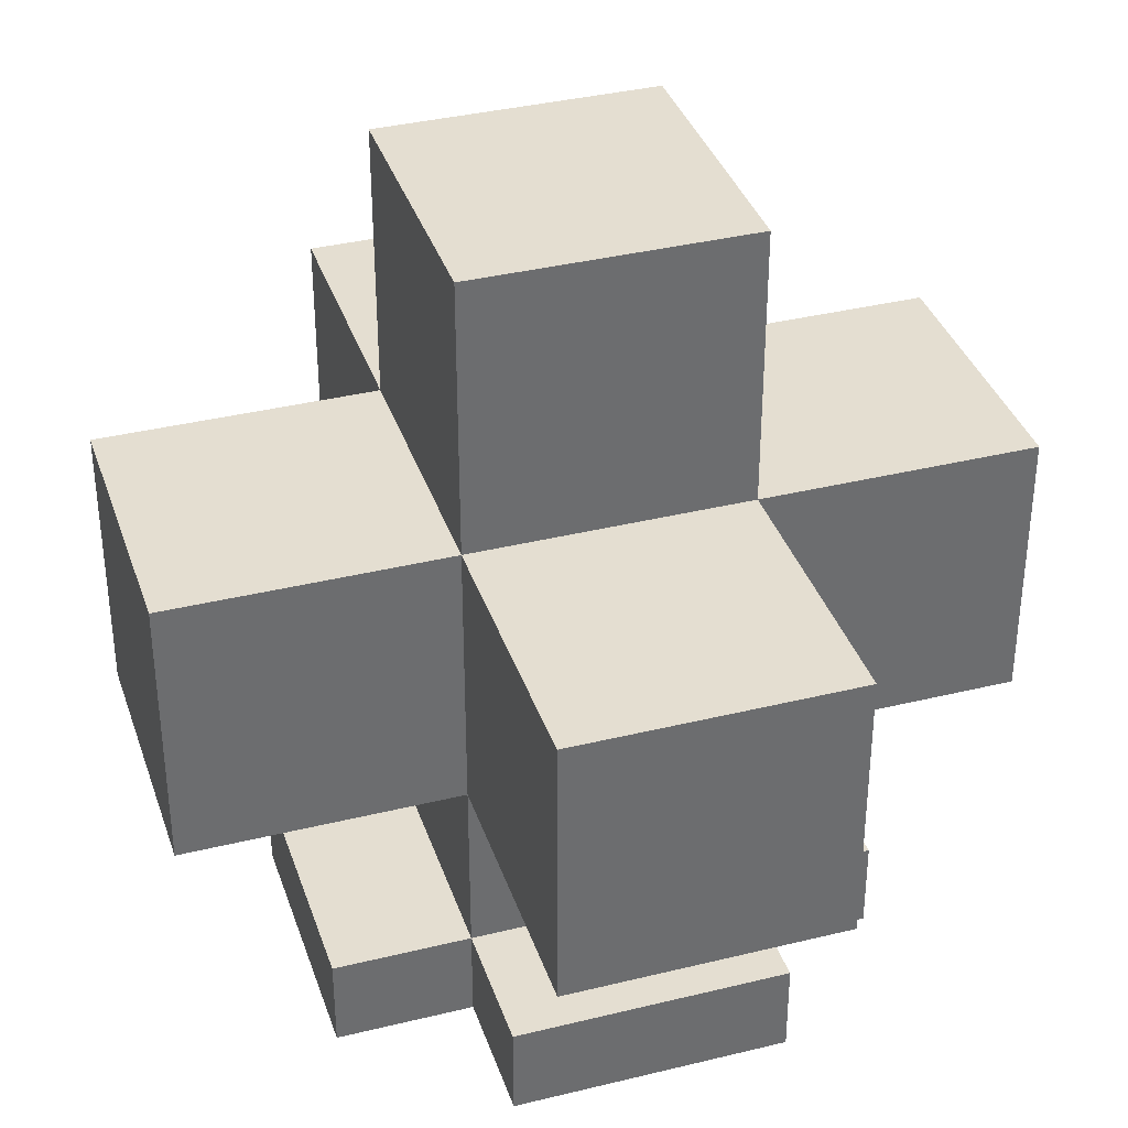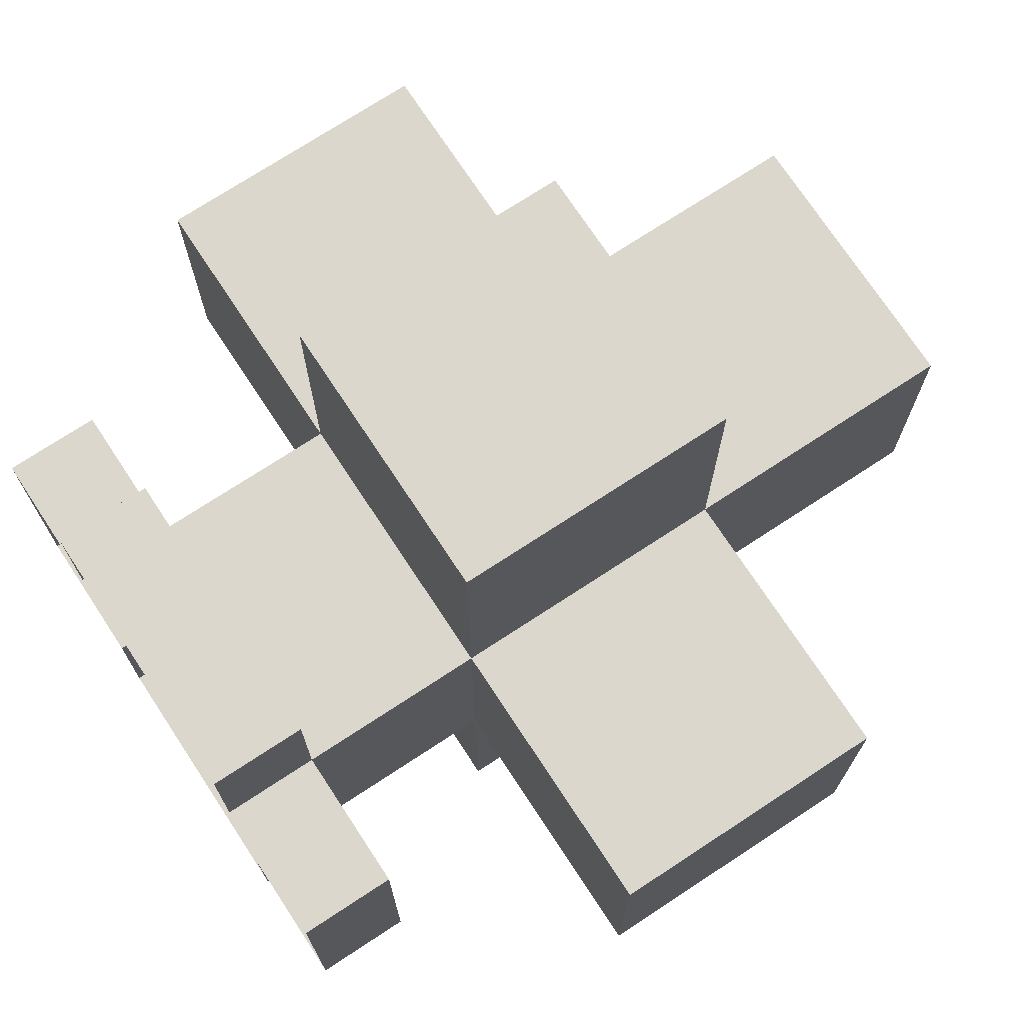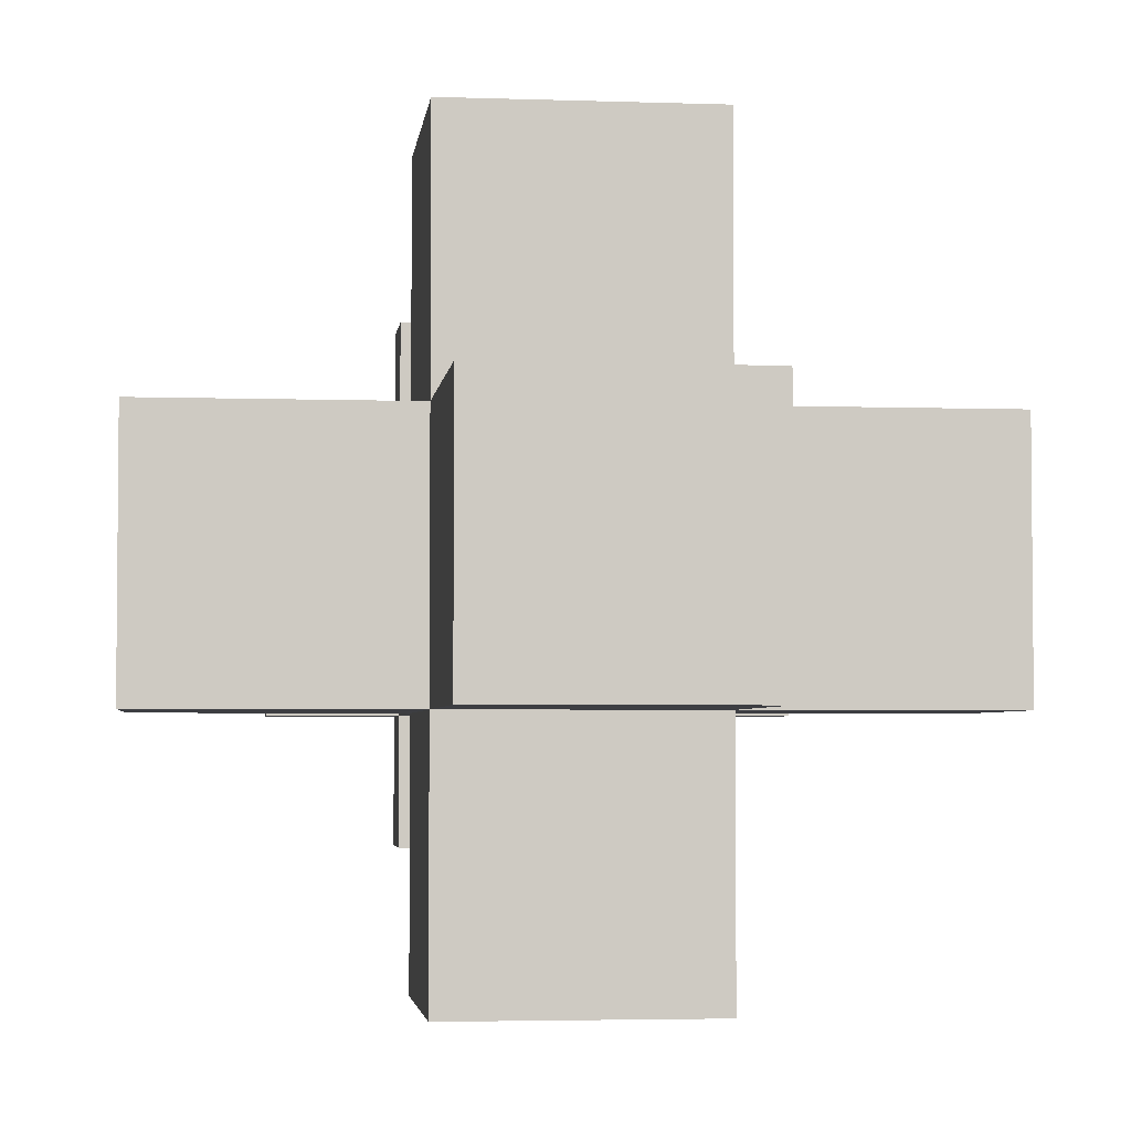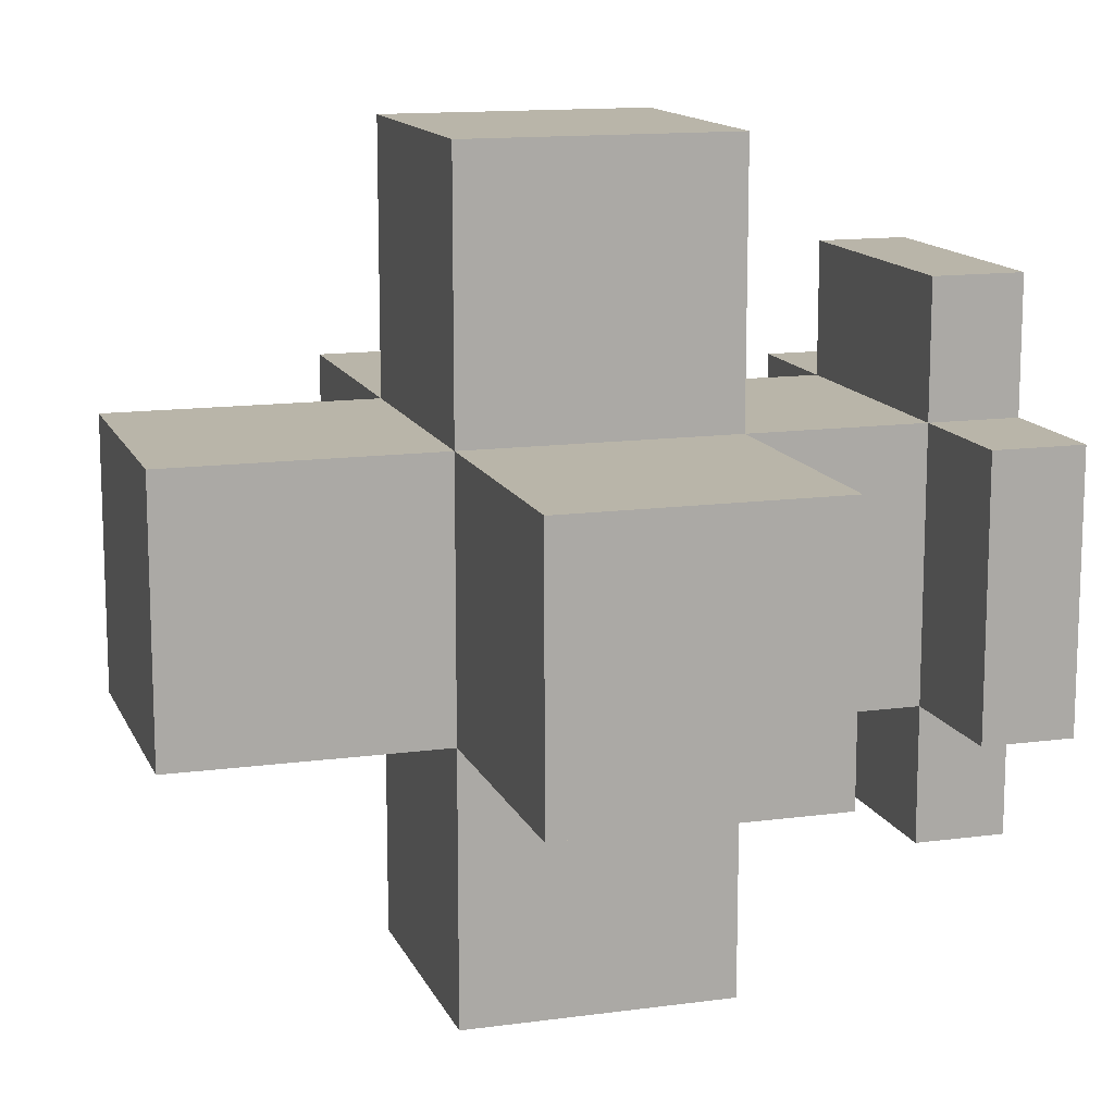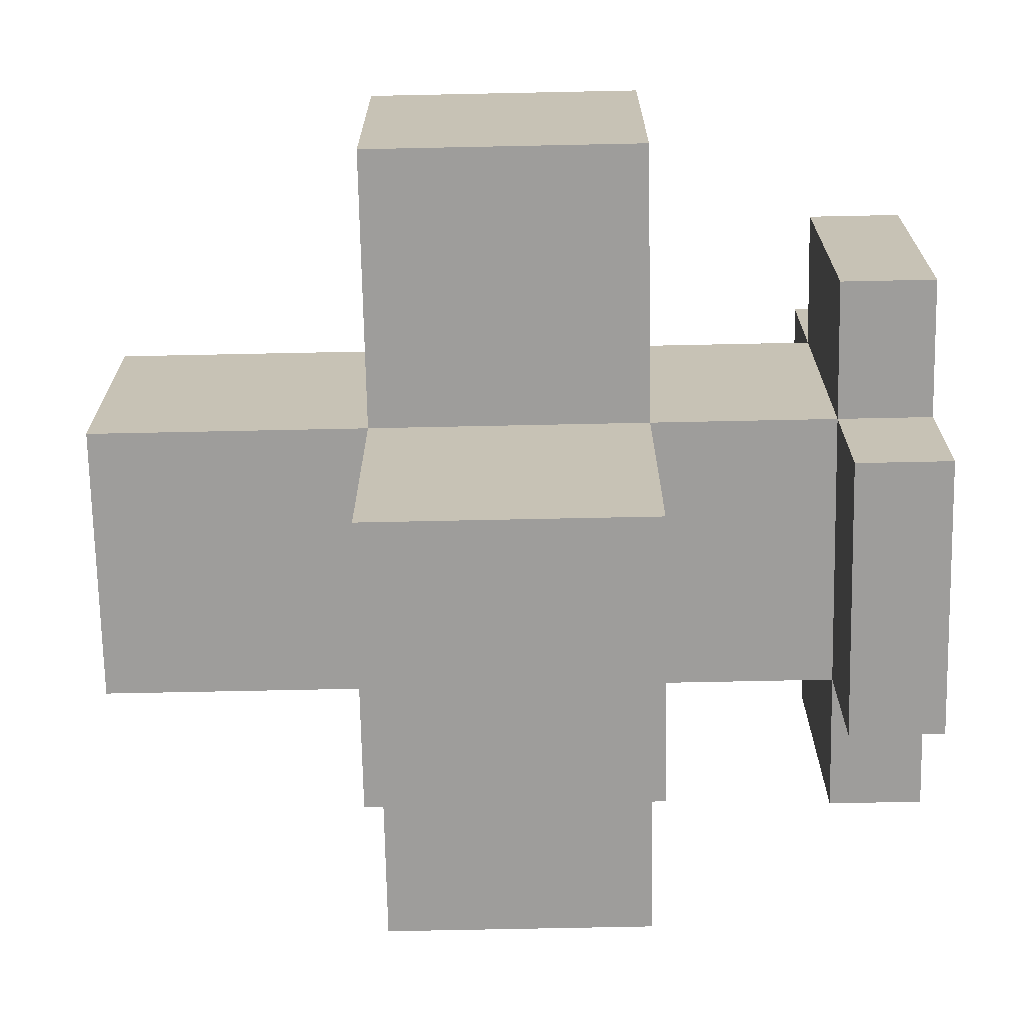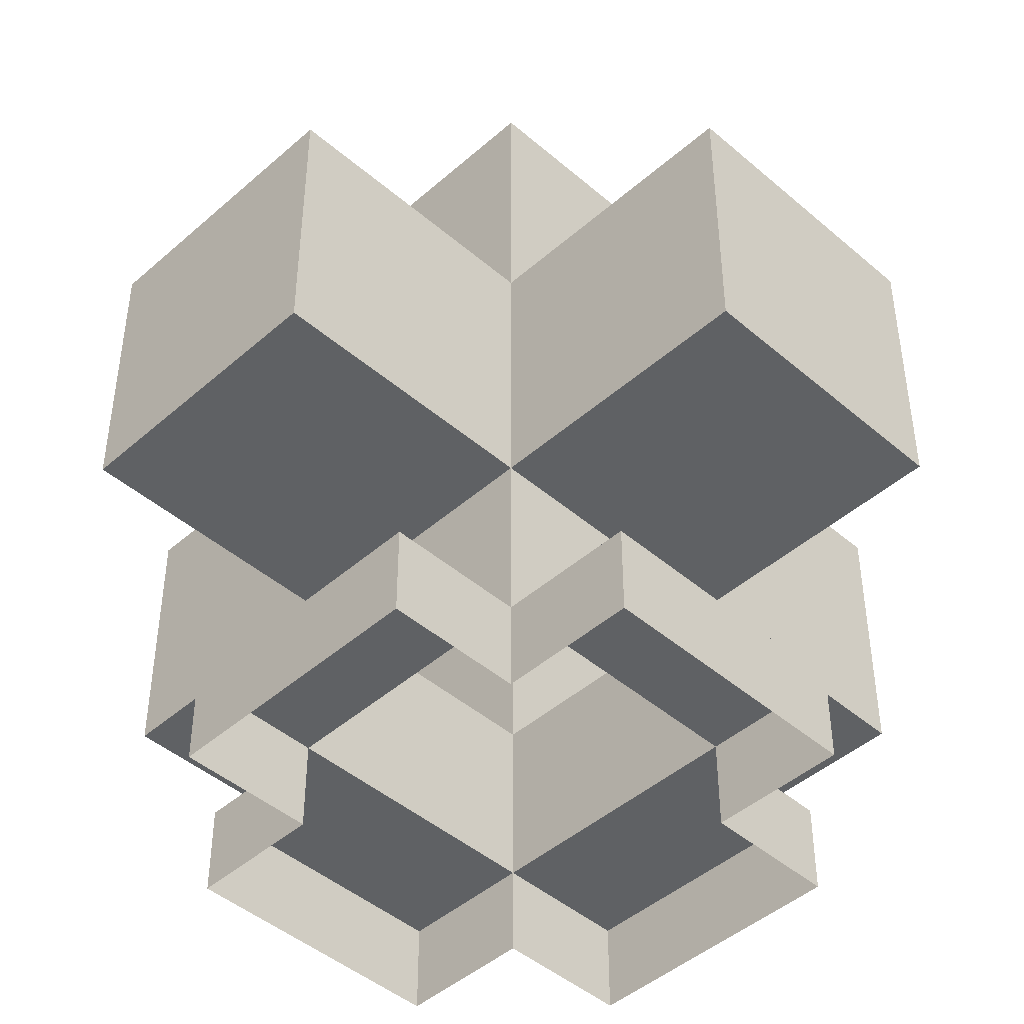
<metadata>
{"format":"obj","ext":"obj","renderer":"f3d","projection":"perspective","resolution":1024,"background":"white","views":[{"elev":36.5,"azim":-107.7,"up":"+Z"},{"elev":73.0,"azim":-123.3,"up":"+Y"},{"elev":-3.6,"azim":-6.6,"up":"+Y"},{"elev":13.4,"azim":72.9,"up":"+Y"},{"elev":-70.7,"azim":91.2,"up":"+Y"},{"elev":-45.4,"azim":-44.7,"up":"+Z"}]}
</metadata>
<code>
g fort_traps_mushrooms_mesh
v -0.3013 -0.3013 1.808
v -0.3013 0.3013 1.808
v 0.3013 0.3013 1.808
v 0.3013 -0.3013 1.808
v -0.3013 -0.3013 1.808
v -0.3013 -0.3013 1.205
v -0.3013 0.3013 1.205
v -0.3013 0.3013 1.808
v -0.3013 0.3013 1.808
v -0.3013 0.3013 1.205
v 0.3013 0.3013 1.205
v 0.3013 0.3013 1.808
v 0.3013 0.3013 1.808
v 0.3013 0.3013 1.205
v 0.3013 -0.3013 1.205
v 0.3013 -0.3013 1.808
v 0.3013 -0.3013 1.808
v 0.3013 -0.3013 1.205
v -0.3013 -0.3013 1.205
v -0.3013 -0.3013 1.808
v 0.3013 0.3013 1.205
v 0.9038 0.3013 1.205
v 0.9038 -0.3013 1.205
v 0.3013 -0.3013 1.205
v -0.3013 0.3013 1.205
v -0.3013 0.9038 1.205
v 0.3013 0.9038 1.205
v 0.3013 0.3013 1.205
v -0.3013 -0.3013 1.205
v -0.9038 -0.3013 1.205
v -0.9038 0.3013 1.205
v -0.3013 0.3013 1.205
v 0.3013 -0.3013 1.205
v 0.3013 -0.9038 1.205
v -0.3013 -0.9038 1.205
v -0.3013 -0.3013 1.205
v 0.9038 -0.3013 1.205
v 0.9038 -0.3013 0.6025
v 0.3013 -0.3013 0.6025
v 0.3013 -0.3013 1.205
v 0.3013 0.3013 1.205
v 0.3013 0.3013 0.6025
v 0.9038 0.3013 0.6025
v 0.9038 0.3013 1.205
v 0.9038 0.3013 1.205
v 0.9038 0.3013 0.6025
v 0.9038 -0.3013 0.6025
v 0.9038 -0.3013 1.205
v -0.3013 0.3013 1.205
v -0.3013 0.3013 0.6025
v -0.3013 0.9038 0.6025
v -0.3013 0.9038 1.205
v 0.3013 0.9038 1.205
v 0.3013 0.9038 0.6025
v 0.3013 0.3013 0.6025
v 0.3013 0.3013 1.205
v -0.3013 0.9038 1.205
v -0.3013 0.9038 0.6025
v 0.3013 0.9038 0.6025
v 0.3013 0.9038 1.205
v -0.3013 -0.3013 1.205
v -0.3013 -0.3013 0.6025
v -0.9038 -0.3013 0.6025
v -0.9038 -0.3013 1.205
v -0.9038 0.3013 1.205
v -0.9038 0.3013 0.6025
v -0.3013 0.3013 0.6025
v -0.3013 0.3013 1.205
v -0.9038 -0.3013 1.205
v -0.9038 -0.3013 0.6025
v -0.9038 0.3013 0.6025
v -0.9038 0.3013 1.205
v -0.3013 -0.9038 1.205
v -0.3013 -0.9038 0.6025
v -0.3013 -0.3013 0.6025
v -0.3013 -0.3013 1.205
v 0.3013 -0.3013 1.205
v 0.3013 -0.3013 0.6025
v 0.3013 -0.9038 0.6025
v 0.3013 -0.9038 1.205
v 0.3013 -0.9038 1.205
v 0.3013 -0.9038 0.6025
v -0.3013 -0.9038 0.6025
v -0.3013 -0.9038 1.205
v 0.3013 -0.9038 0.6025
v 0.3013 -0.3013 0.6025
v -0.3013 -0.3013 0.6025
v -0.3013 -0.9038 0.6025
v -0.3013 0.3013 0.6025
v -0.9038 0.3013 0.6025
v -0.9038 -0.3013 0.6025
v -0.3013 -0.3013 0.6025
v 0.3013 0.3013 0.6025
v 0.3013 0.9038 0.6025
v -0.3013 0.9038 0.6025
v -0.3013 0.3013 0.6025
v 0.9038 0.3013 0.6025
v 0.3013 0.3013 0.6025
v 0.3013 -0.3013 0.6025
v 0.9038 -0.3013 0.6025
g fort_traps_mushrooms_mesh_0
f -98 -99 -100
f -97 -98 -100
f -94 -95 -96
f -93 -94 -96
f -90 -91 -92
f -89 -90 -92
f -86 -87 -88
f -85 -86 -88
f -82 -83 -84
f -81 -82 -84
f -78 -79 -80
f -77 -78 -80
f -74 -75 -76
f -73 -74 -76
f -70 -71 -72
f -69 -70 -72
f -66 -67 -68
f -65 -66 -68
f -62 -63 -64
f -61 -62 -64
f -58 -59 -60
f -57 -58 -60
f -54 -55 -56
f -53 -54 -56
f -50 -51 -52
f -49 -50 -52
f -46 -47 -48
f -45 -46 -48
f -42 -43 -44
f -41 -42 -44
f -38 -39 -40
f -37 -38 -40
f -34 -35 -36
f -33 -34 -36
f -30 -31 -32
f -29 -30 -32
f -26 -27 -28
f -25 -26 -28
f -22 -23 -24
f -21 -22 -24
f -18 -19 -20
f -17 -18 -20
f -14 -15 -16
f -13 -14 -16
f -10 -11 -12
f -9 -10 -12
f -6 -7 -8
f -5 -6 -8
f -2 -3 -4
f -1 -2 -4
v 0.3013 -0.3013 0.6025
v 0.3013 -0.3013 0.2029
v -0.3013 -0.3013 0.2029
v -0.3013 -0.3013 0.6025
v -0.3013 -0.3013 0.6025
v -0.3013 -0.3013 0.2029
v -0.3013 0.3013 0.2029
v -0.3013 0.3013 0.6025
v -0.3013 0.3013 0.6025
v -0.3013 0.3013 0.2029
v 0.3013 0.3013 0.2029
v 0.3013 0.3013 0.6025
v 0.3013 0.3013 0.6025
v 0.3013 0.3013 0.2029
v 0.3013 -0.3013 0.2029
v 0.3013 -0.3013 0.6025
g fort_traps_mushrooms_mesh_1
f -14 -15 -16
f -13 -14 -16
f -10 -11 -12
f -9 -10 -12
f -6 -7 -8
f -5 -6 -8
f -2 -3 -4
f -1 -2 -4
v 0.3013 -0.3013 0.2029
v 0.3013 -0.6025 0.2029
v -0.3013 -0.6025 0.2029
v -0.3013 -0.3013 0.2029
v -0.3013 -0.3013 0.2029
v -0.6025 -0.3013 0.2029
v -0.6025 0.3013 0.2029
v -0.3013 0.3013 0.2029
v -0.3013 0.3013 0.2029
v -0.3013 0.6025 0.2029
v 0.3013 0.6025 0.2029
v 0.3013 0.3013 0.2029
v 0.3013 0.3013 0.2029
v 0.6025 0.3013 0.2029
v 0.6025 -0.3013 0.2029
v 0.3013 -0.3013 0.2029
v -0.3013 -0.6025 0.2029
v -0.3013 -0.6025 0
v -0.3013 -0.3013 0
v -0.3013 -0.3013 0.2029
v 0.3013 -0.3013 0.2029
v 0.3013 -0.3013 0
v 0.3013 -0.6025 0
v 0.3013 -0.6025 0.2029
v 0.3013 -0.6025 0.2029
v 0.3013 -0.6025 0
v -0.3013 -0.6025 0
v -0.3013 -0.6025 0.2029
v -0.3013 -0.3013 0.2029
v -0.3013 -0.3013 0
v -0.6025 -0.3013 0
v -0.6025 -0.3013 0.2029
v -0.6025 0.3013 0.2029
v -0.6025 0.3013 0
v -0.3013 0.3013 0
v -0.3013 0.3013 0.2029
v -0.6025 -0.3013 0.2029
v -0.6025 -0.3013 0
v -0.6025 0.3013 0
v -0.6025 0.3013 0.2029
v -0.3013 0.3013 0.2029
v -0.3013 0.3013 0
v -0.3013 0.6025 0
v -0.3013 0.6025 0.2029
v 0.3013 0.6025 0.2029
v 0.3013 0.6025 0
v 0.3013 0.3013 0
v 0.3013 0.3013 0.2029
v -0.3013 0.6025 0.2029
v -0.3013 0.6025 0
v 0.3013 0.6025 0
v 0.3013 0.6025 0.2029
v 0.6025 -0.3013 0.2029
v 0.6025 -0.3013 0
v 0.3013 -0.3013 0
v 0.3013 -0.3013 0.2029
v 0.3013 0.3013 0.2029
v 0.3013 0.3013 0
v 0.6025 0.3013 0
v 0.6025 0.3013 0.2029
v 0.6025 0.3013 0.2029
v 0.6025 0.3013 0
v 0.6025 -0.3013 0
v 0.6025 -0.3013 0.2029
g fort_traps_mushrooms_mesh_2
f -62 -63 -64
f -61 -62 -64
f -58 -59 -60
f -57 -58 -60
f -54 -55 -56
f -53 -54 -56
f -50 -51 -52
f -49 -50 -52
f -46 -47 -48
f -45 -46 -48
f -42 -43 -44
f -41 -42 -44
f -38 -39 -40
f -37 -38 -40
f -34 -35 -36
f -33 -34 -36
f -30 -31 -32
f -29 -30 -32
f -26 -27 -28
f -25 -26 -28
f -22 -23 -24
f -21 -22 -24
f -18 -19 -20
f -17 -18 -20
f -14 -15 -16
f -13 -14 -16
f -10 -11 -12
f -9 -10 -12
f -6 -7 -8
f -5 -6 -8
f -2 -3 -4
f -1 -2 -4

</code>
